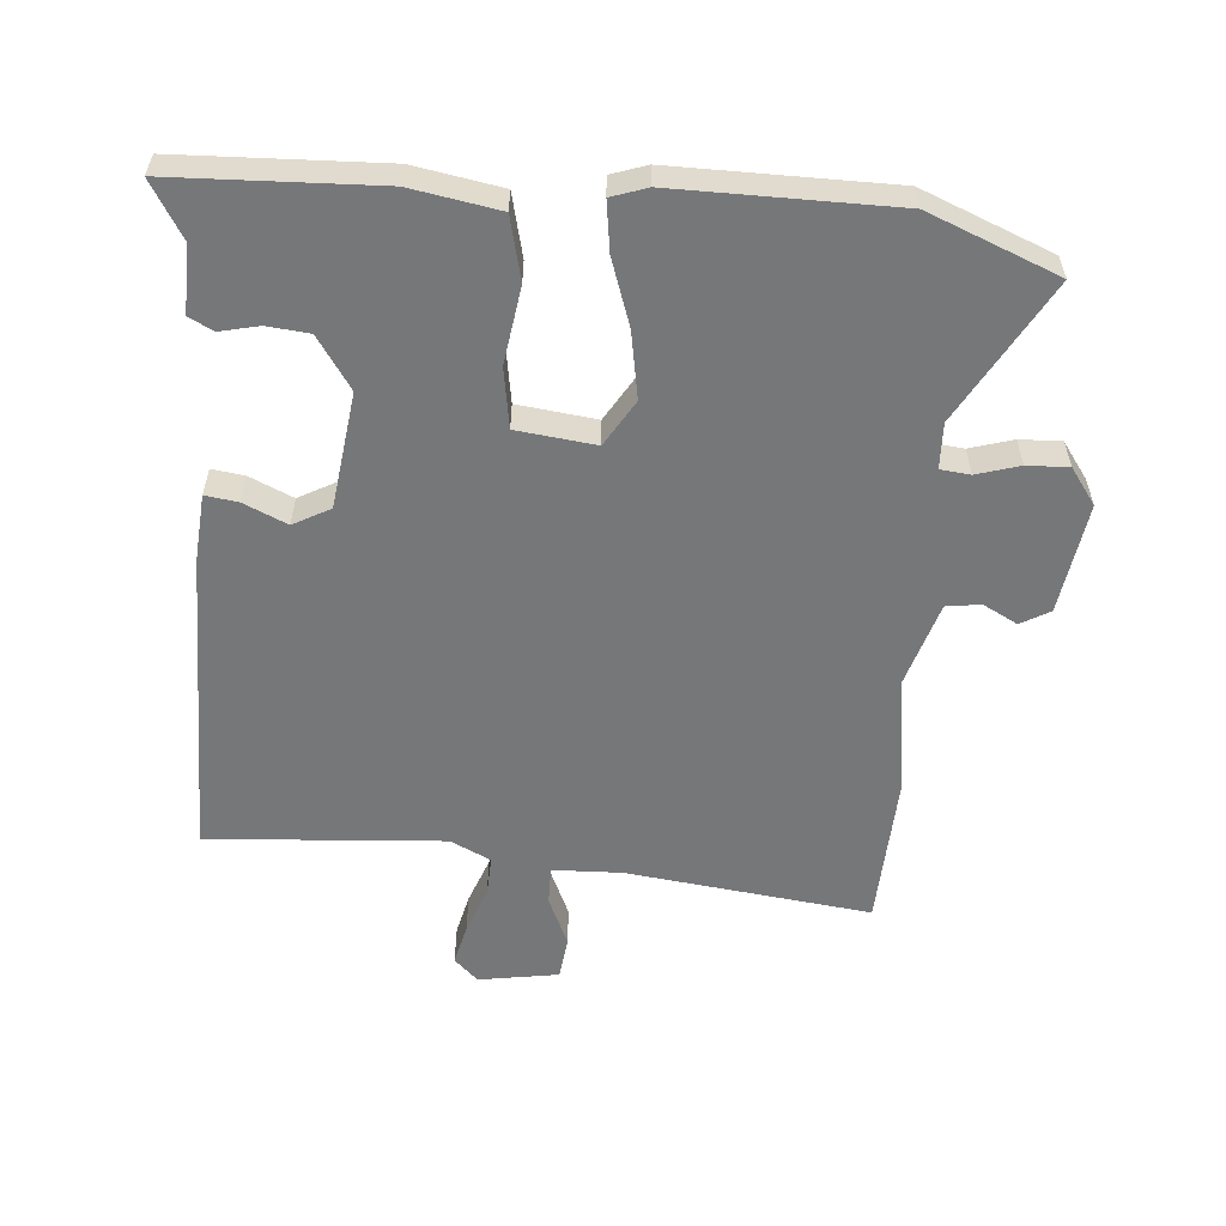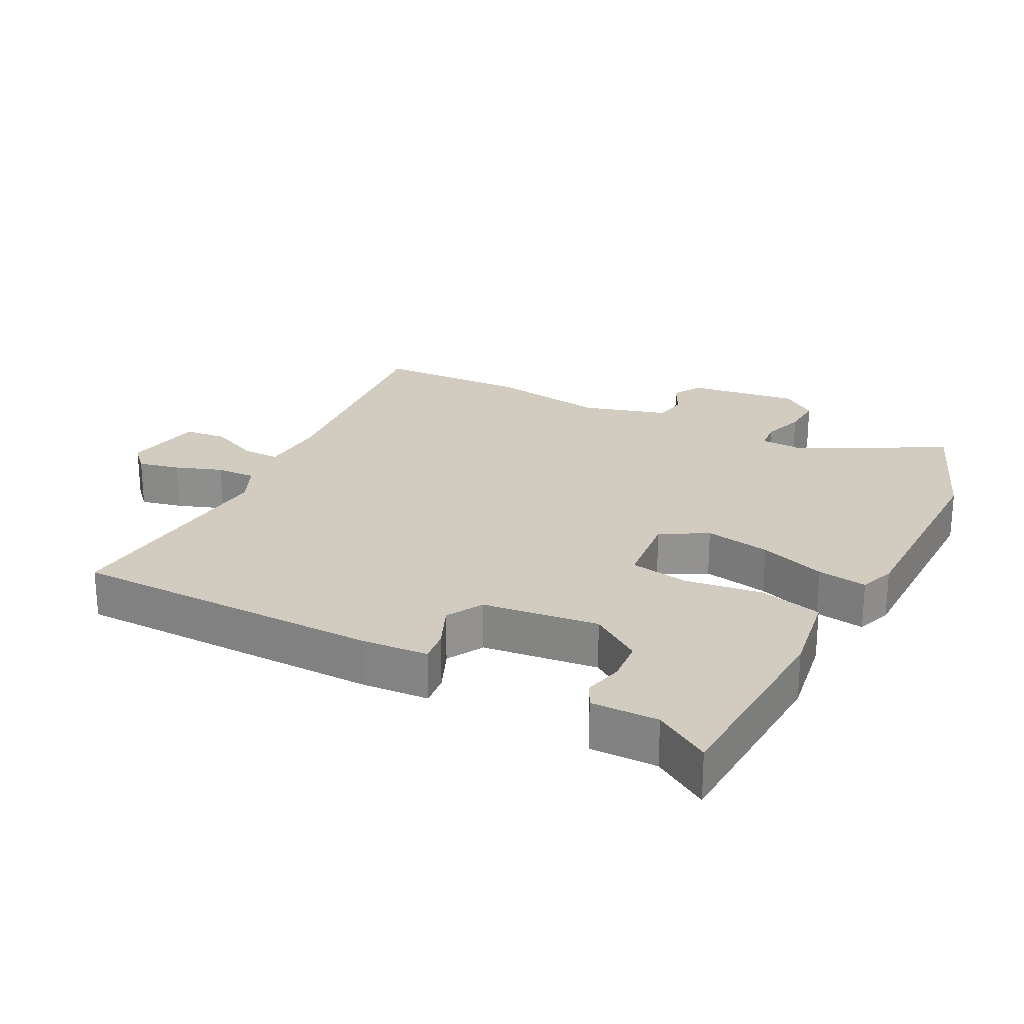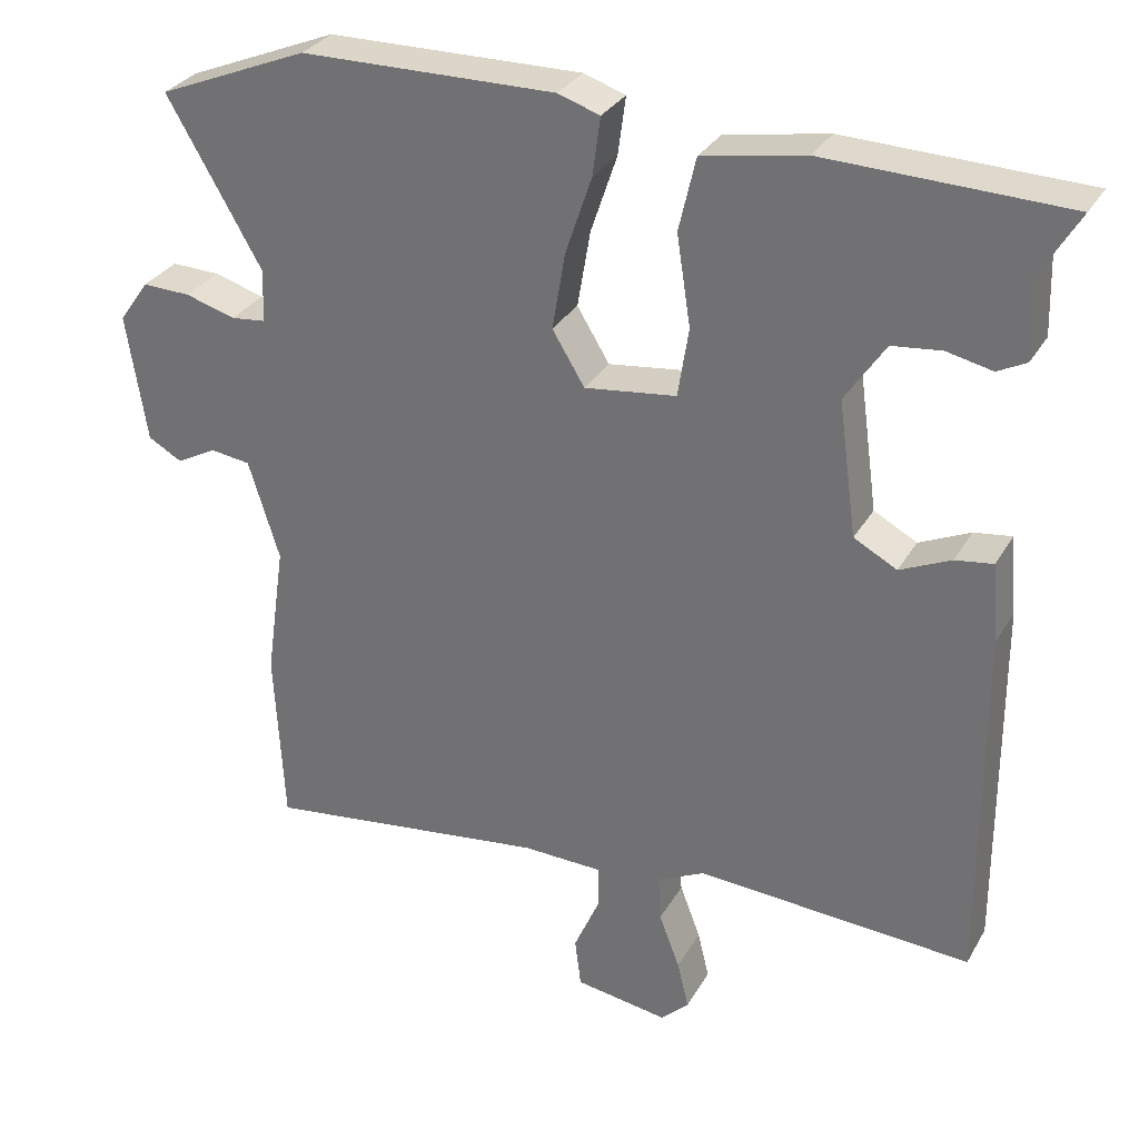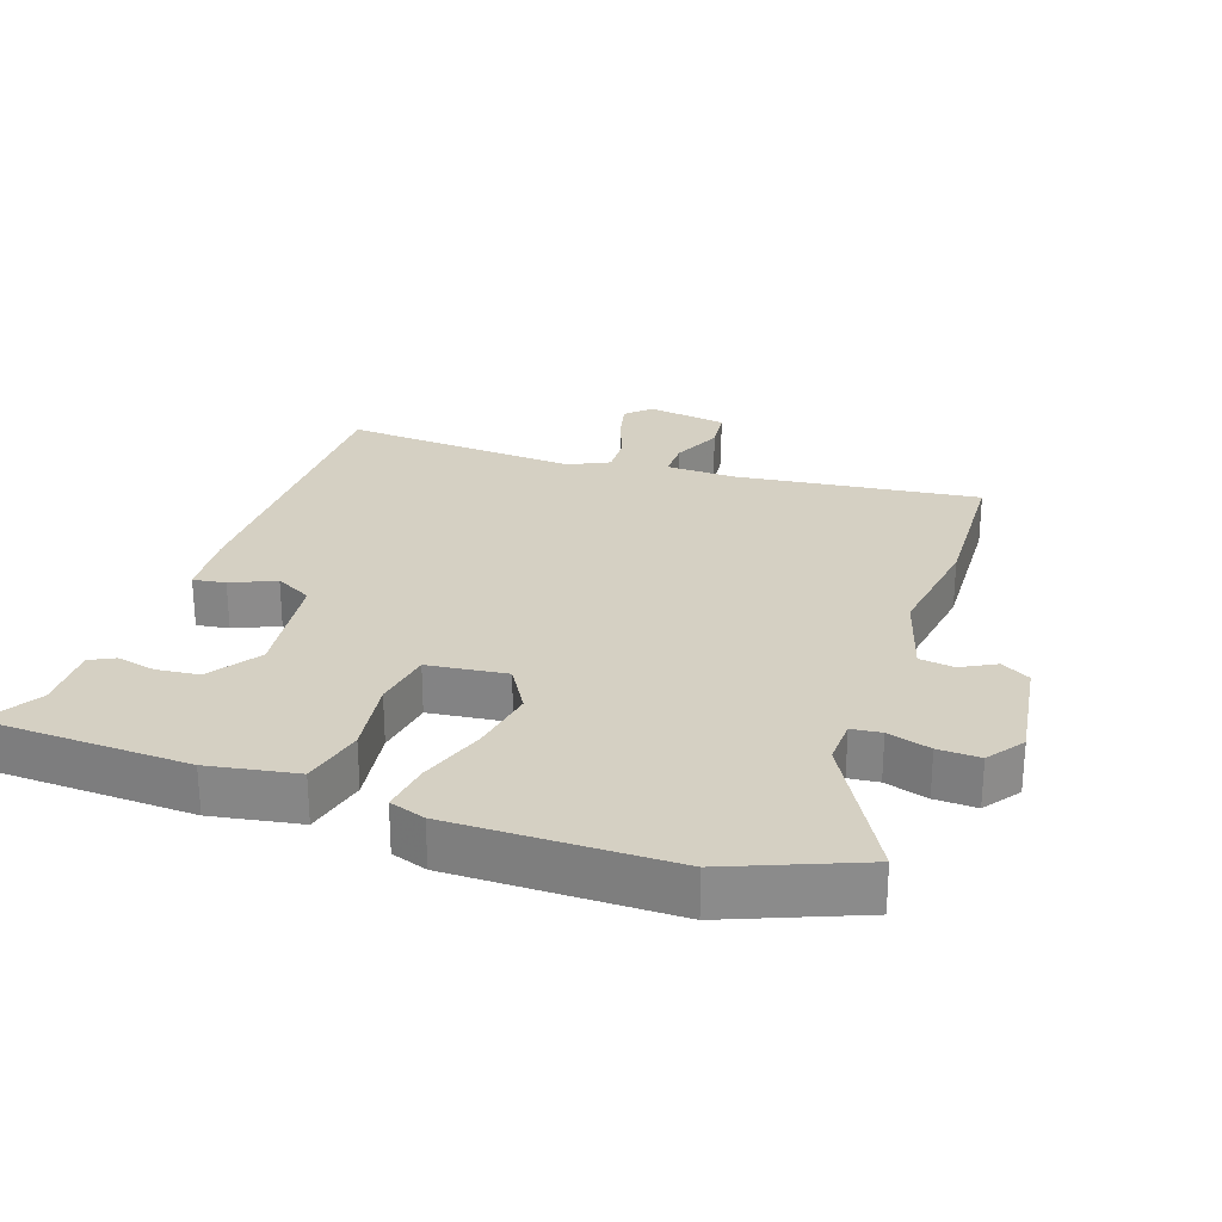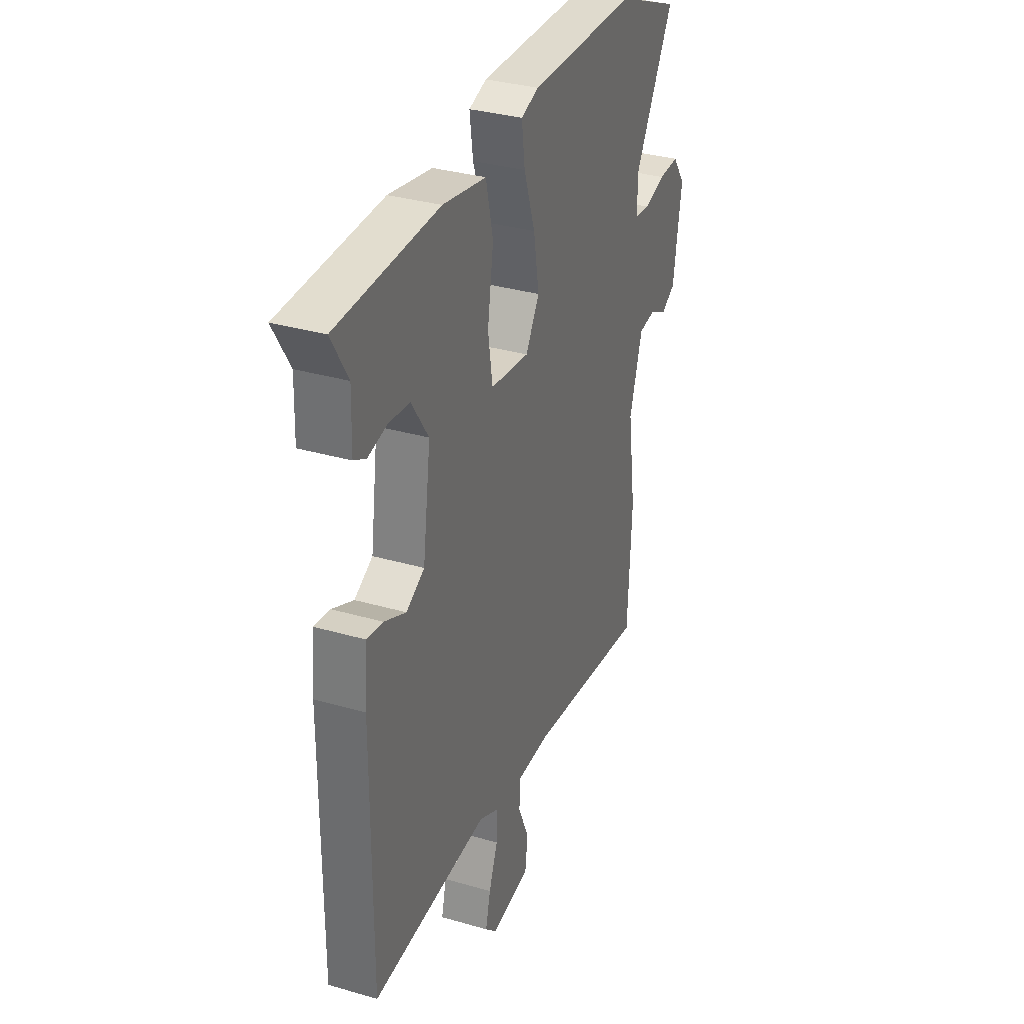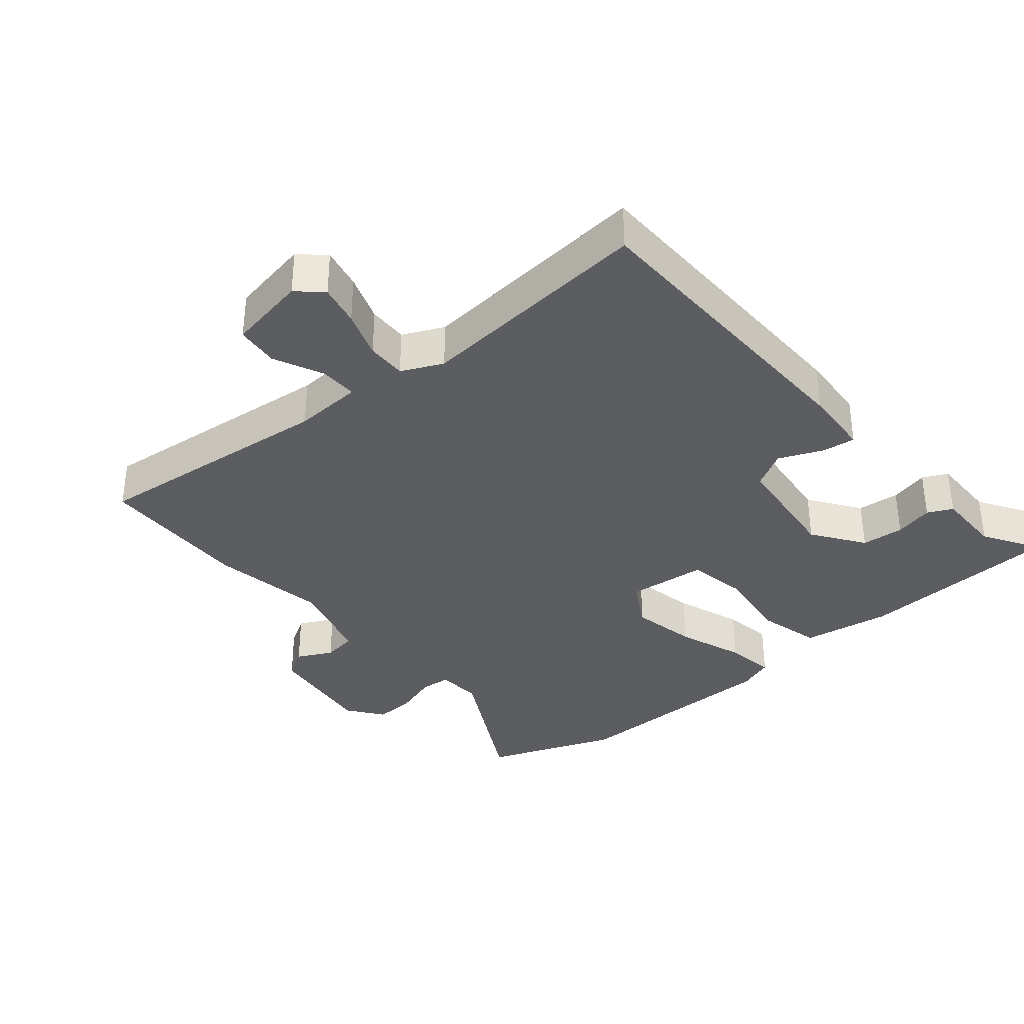
<metadata>
{"format":"obj","ext":"obj","renderer":"f3d","projection":"perspective","resolution":1024,"background":"white","views":[{"elev":-57.1,"azim":-4.3,"up":"+Y"},{"elev":23.9,"azim":-61.6,"up":"+Y"},{"elev":30.7,"azim":-154.8,"up":"+Z"},{"elev":26.4,"azim":19.3,"up":"+Y"},{"elev":33.3,"azim":-68.3,"up":"+Z"},{"elev":-35.4,"azim":-138.6,"up":"+Y"}]}
</metadata>
<code>
v -0.482 0.07 -0.507
v -0.48 0.07 -0.037
v -0.471 0.07 0.065
v -0.422 0.07 0.058
v -0.356 0.07 0.028
v -0.3 0.07 0.058
v -0.276 0.07 0.233
v -0.328 0.07 0.311
v -0.392 0.07 0.318
v -0.451 0.07 0.305
v -0.488 0.07 0.324
v -0.485 0.07 0.425
v -0.535 0.07 0.509
v -0.225 0.07 0.519
v -0.092 0.07 0.495
v -0.07 0.07 0.4
v -0.088 0.07 0.283
v -0.074 0.07 0.193
v 0.045 0.07 0.178
v 0.087 0.07 0.247
v 0.07 0.07 0.347
v 0.036 0.07 0.448
v 0.026 0.07 0.523
v 0.08 0.07 0.541
v 0.41 0.07 0.537
v 0.605 0.07 0.457
v 0.483 0.07 0.245
v 0.485 0.07 0.176
v 0.53 0.07 0.171
v 0.595 0.07 0.19
v 0.658 0.07 0.192
v 0.697 0.07 0.137
v 0.671 0.07 -0.03
v 0.627 0.07 -0.055
v 0.575 0.07 -0.027
v 0.523 0.07 -0.034
v 0.483 0.07 -0.163
v 0.508 0.07 -0.338
v 0.496 0.07 -0.57
v 0.127 0.07 -0.523
v 0.023 0.07 -0.526
v 0.023 0.07 -0.583
v 0.056 0.07 -0.659
v 0.048 0.07 -0.723
v -0.073 0.07 -0.742
v -0.109 0.07 -0.707
v -0.094 0.07 -0.645
v -0.067 0.07 -0.574
v -0.064 0.07 -0.514
v -0.125 0.07 -0.484
v -0.482 0 -0.507
v -0.48 0 -0.037
v -0.471 0 0.065
v -0.422 0 0.058
v -0.356 0 0.028
v -0.3 0 0.058
v -0.276 0 0.233
v -0.328 0 0.311
v -0.392 0 0.318
v -0.451 0 0.305
v -0.488 0 0.324
v -0.485 0 0.425
v -0.535 0 0.509
v -0.225 0 0.519
v -0.092 0 0.495
v -0.07 0 0.4
v -0.088 0 0.283
v -0.074 0 0.193
v 0.045 0 0.178
v 0.087 0 0.247
v 0.07 0 0.347
v 0.036 0 0.448
v 0.026 0 0.523
v 0.08 0 0.541
v 0.41 0 0.537
v 0.605 0 0.457
v 0.483 0 0.245
v 0.485 0 0.176
v 0.53 0 0.171
v 0.595 0 0.19
v 0.658 0 0.192
v 0.697 0 0.137
v 0.671 0 -0.03
v 0.627 0 -0.055
v 0.575 0 -0.027
v 0.523 0 -0.034
v 0.483 0 -0.163
v 0.508 0 -0.338
v 0.496 0 -0.57
v 0.127 0 -0.523
v 0.023 0 -0.526
v 0.023 0 -0.583
v 0.056 0 -0.659
v 0.048 0 -0.723
v -0.073 0 -0.742
v -0.109 0 -0.707
v -0.094 0 -0.645
v -0.067 0 -0.574
v -0.064 0 -0.514
v -0.125 0 -0.484
f 45 46 47 48
f 45 48 49
f 42 43 44 45
f 41 42 45 49
f 40 41 49 50
f 37 38 39 40
f 36 37 40 50
f 32 33 34 35
f 32 35 36
f 29 30 31 32
f 28 29 32 36
f 24 25 26 27
f 24 27 28
f 21 22 23 24
f 20 21 24 28
f 19 20 28 36
f 14 15 16 17
f 12 13 14 17
f 12 17 18
f 9 10 11 12
f 8 9 12
f 8 12 18
f 7 8 18
f 6 7 18
f 2 3 4 5
f 50 1 2 5
f 50 5 6
f 19 36 50
f 6 18 19 50
f 98 97 96 95
f 99 98 95
f 95 94 93 92
f 99 95 92 91
f 100 99 91 90
f 90 89 88 87
f 100 90 87 86
f 85 84 83 82
f 86 85 82
f 82 81 80 79
f 86 82 79 78
f 77 76 75 74
f 78 77 74
f 74 73 72 71
f 78 74 71 70
f 86 78 70 69
f 67 66 65 64
f 67 64 63 62
f 68 67 62
f 62 61 60 59
f 62 59 58
f 68 62 58
f 68 58 57
f 68 57 56
f 55 54 53 52
f 55 52 51 100
f 56 55 100
f 100 86 69
f 100 69 68 56
f 1 51 52 2
f 2 52 53 3
f 3 53 54 4
f 4 54 55 5
f 5 55 56 6
f 6 56 57 7
f 7 57 58 8
f 8 58 59 9
f 9 59 60 10
f 10 60 61 11
f 11 61 62 12
f 12 62 63 13
f 13 63 64 14
f 14 64 65 15
f 15 65 66 16
f 16 66 67 17
f 17 67 68 18
f 18 68 69 19
f 19 69 70 20
f 20 70 71 21
f 21 71 72 22
f 22 72 73 23
f 23 73 74 24
f 24 74 75 25
f 25 75 76 26
f 26 76 77 27
f 27 77 78 28
f 28 78 79 29
f 29 79 80 30
f 30 80 81 31
f 31 81 82 32
f 32 82 83 33
f 33 83 84 34
f 34 84 85 35
f 35 85 86 36
f 36 86 87 37
f 37 87 88 38
f 38 88 89 39
f 39 89 90 40
f 40 90 91 41
f 41 91 92 42
f 42 92 93 43
f 43 93 94 44
f 44 94 95 45
f 45 95 96 46
f 46 96 97 47
f 47 97 98 48
f 48 98 99 49
f 49 99 100 50
f 50 100 51 1

</code>
